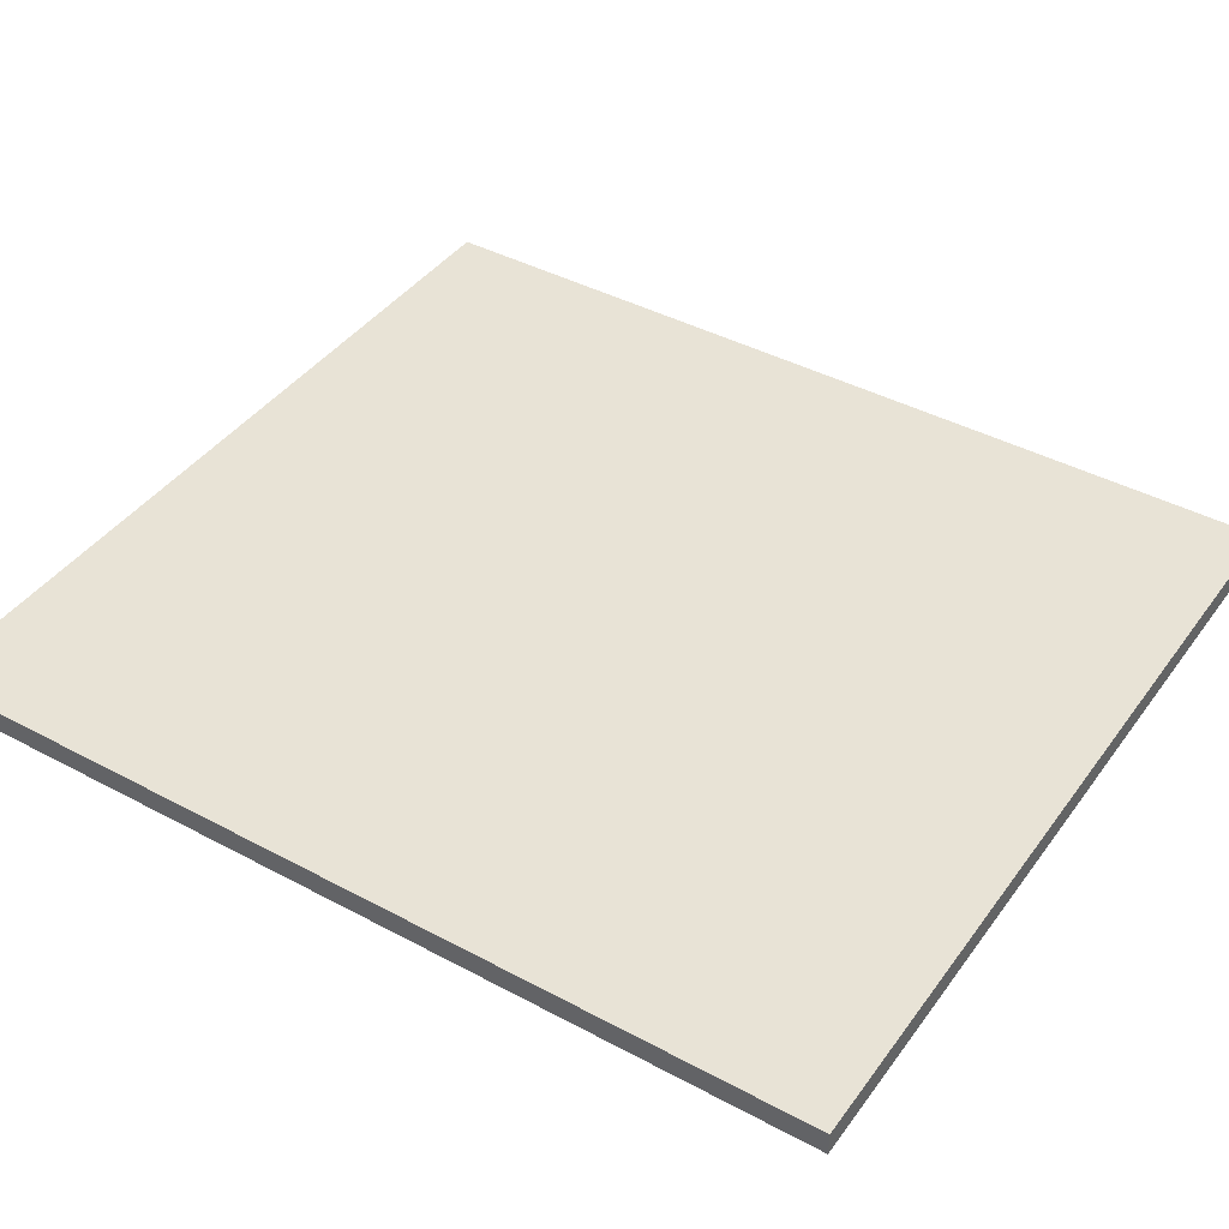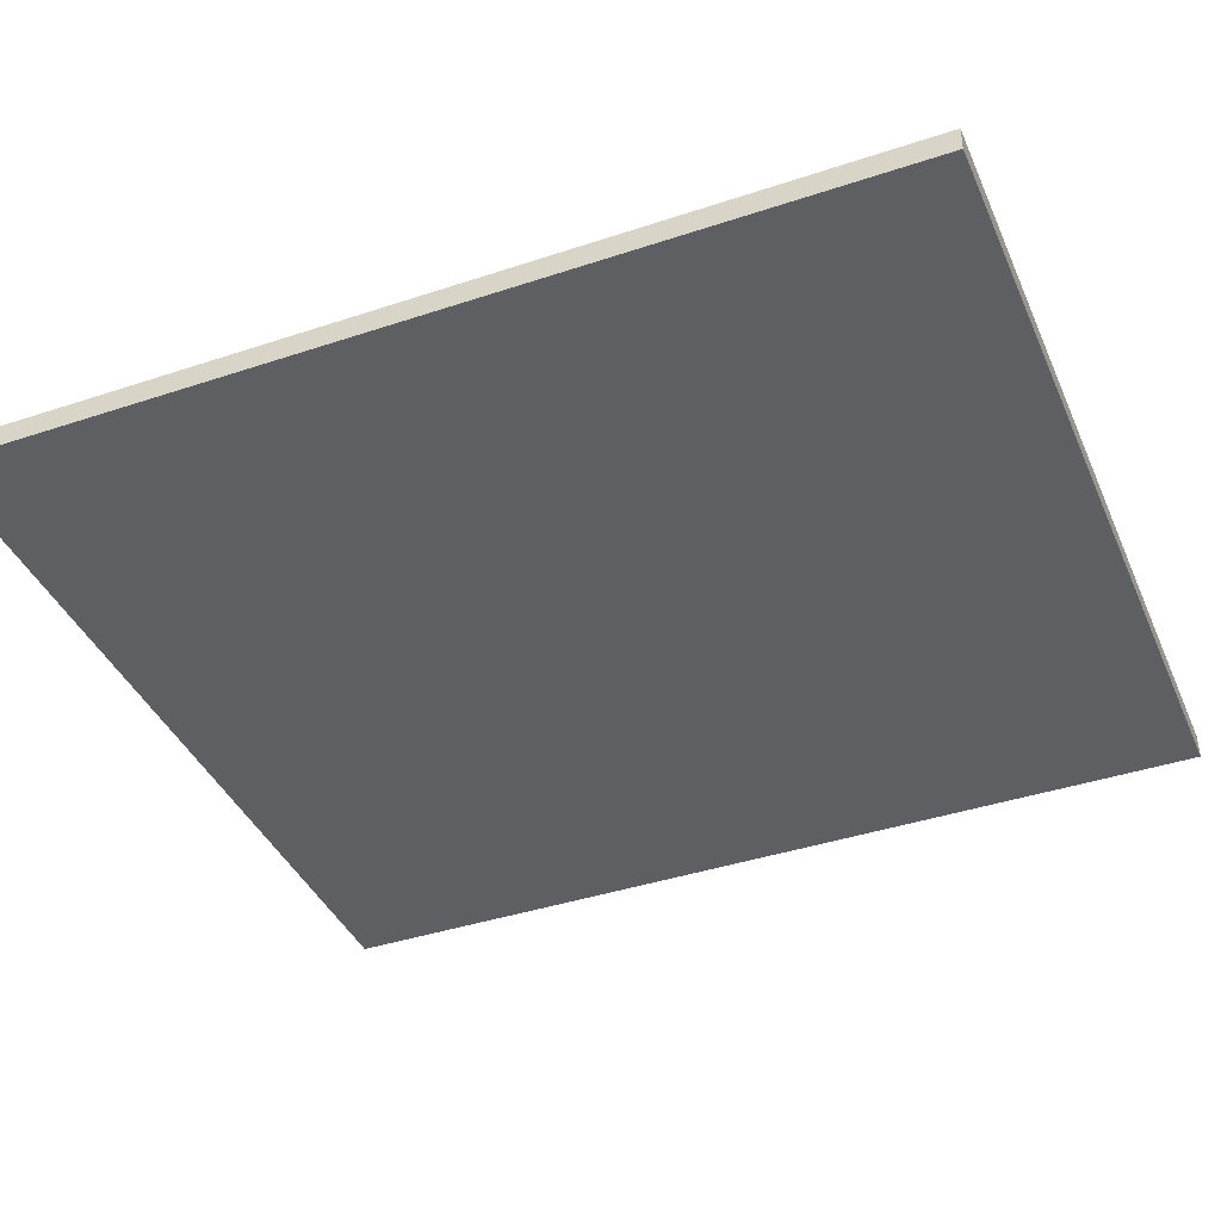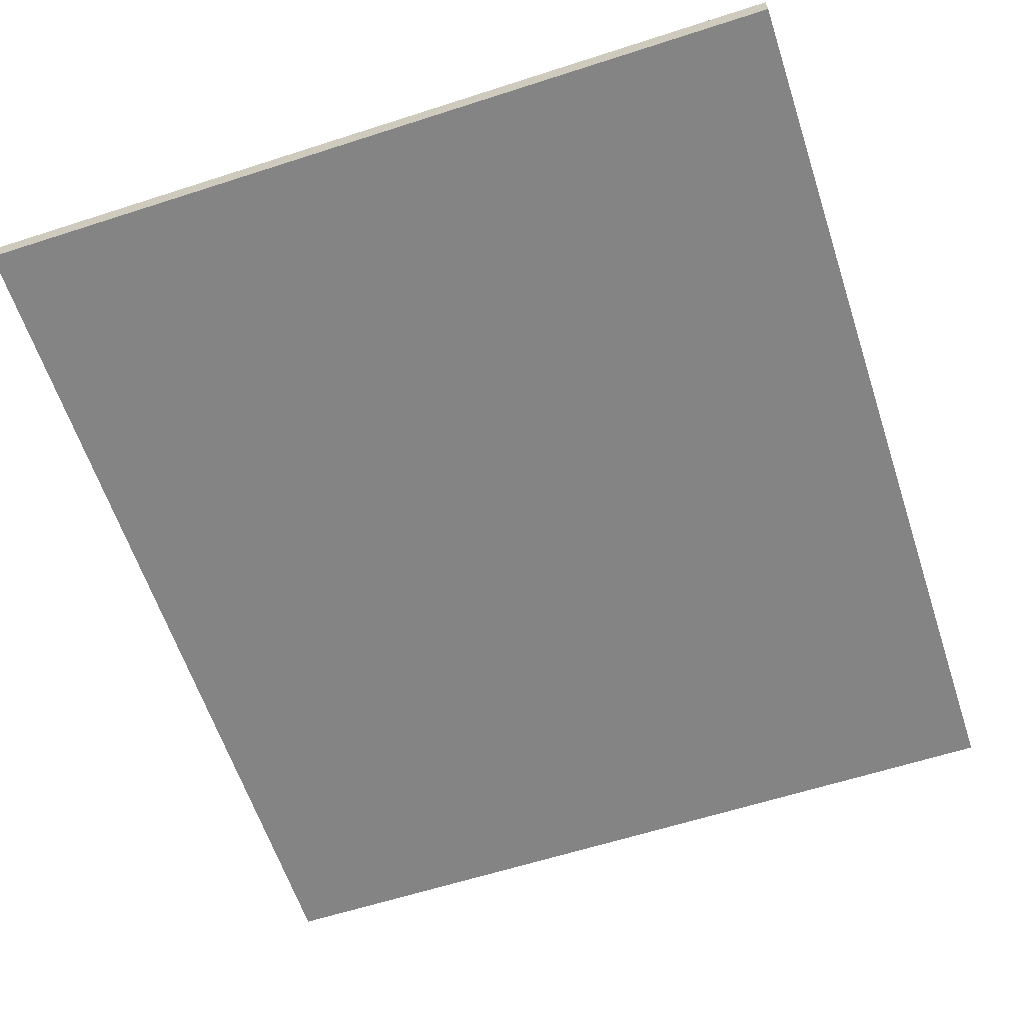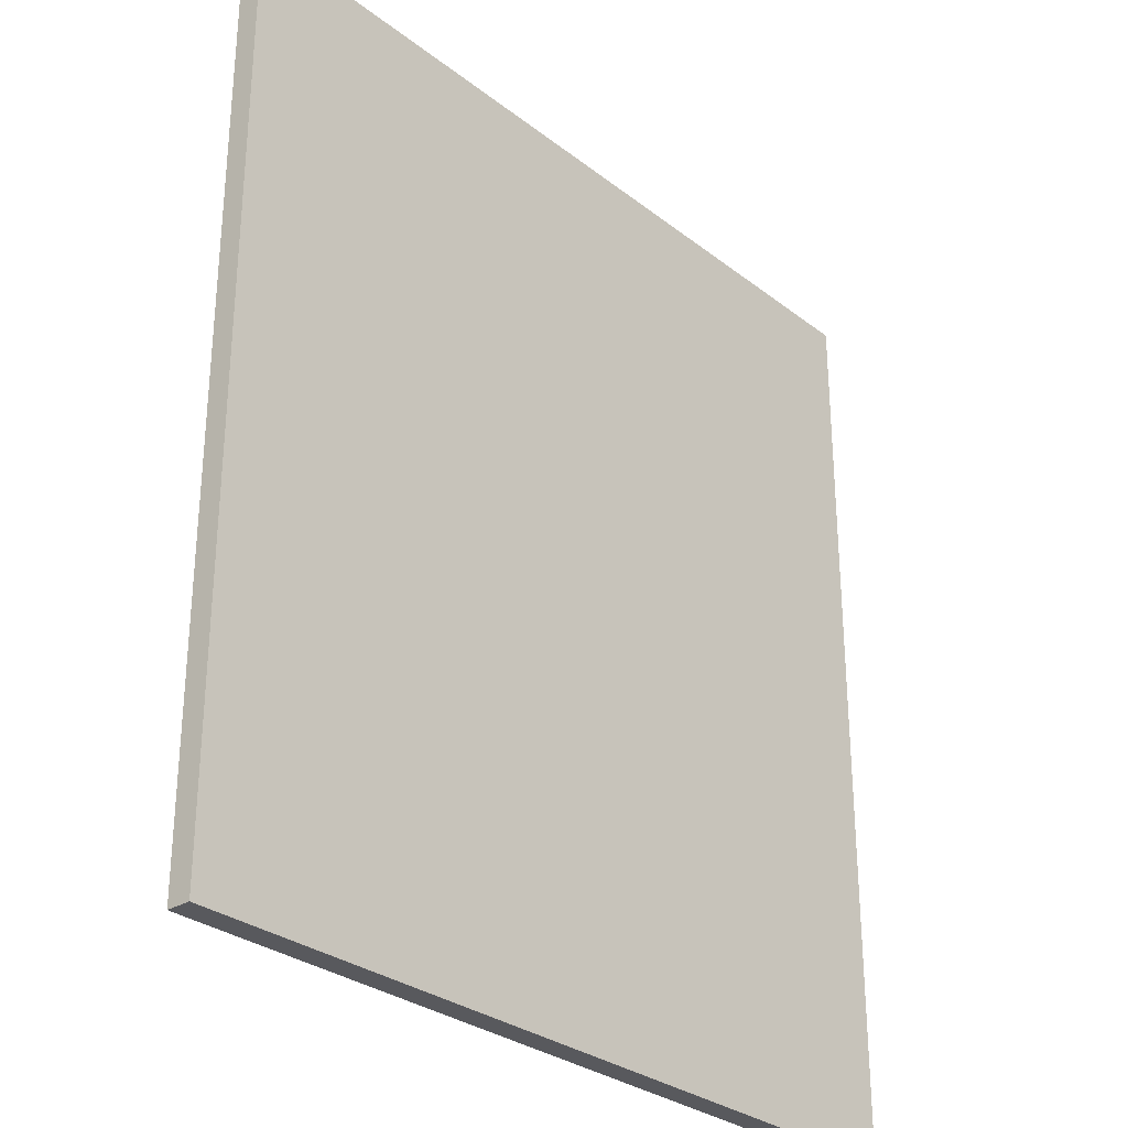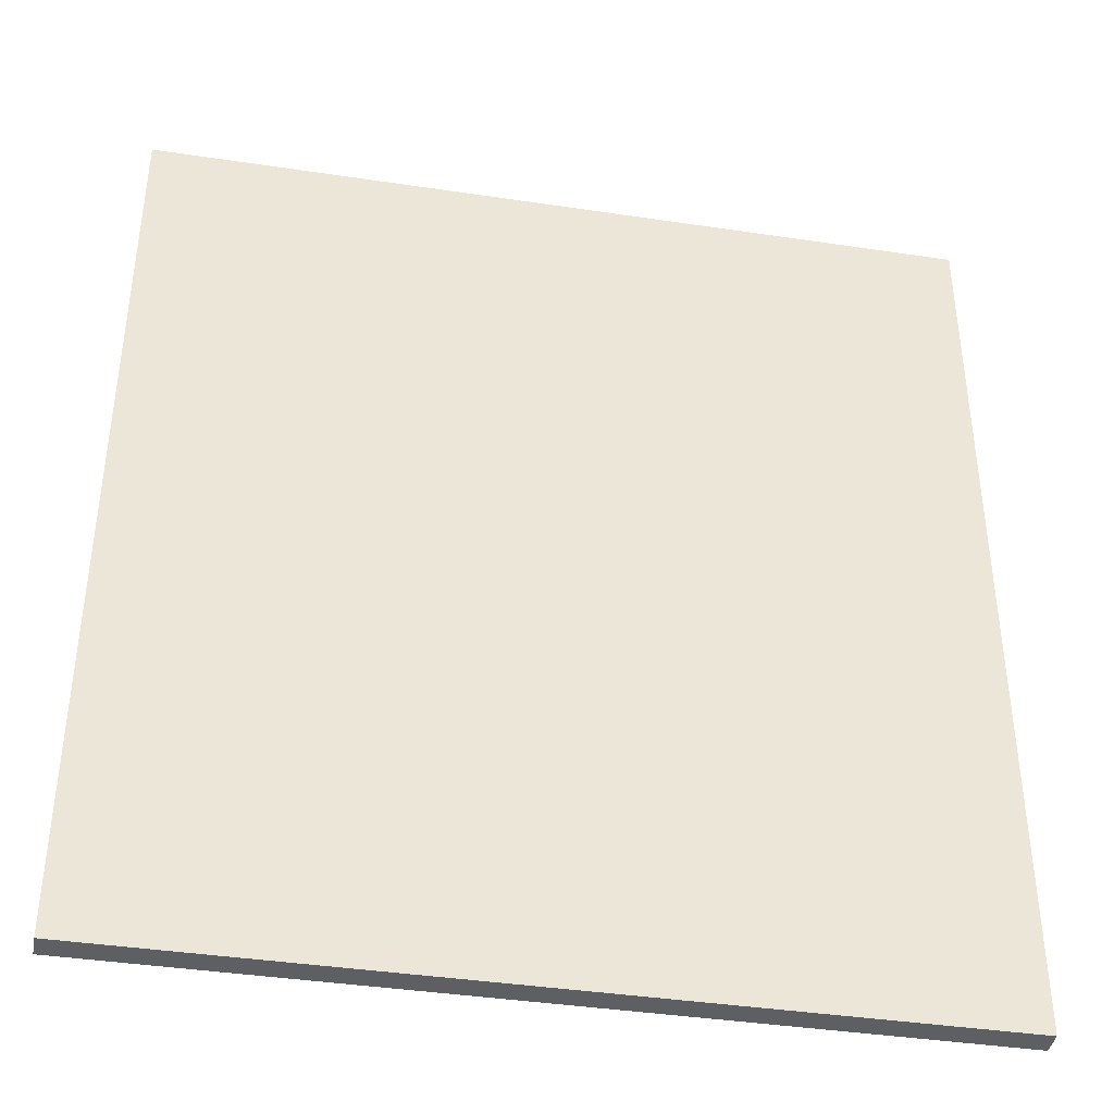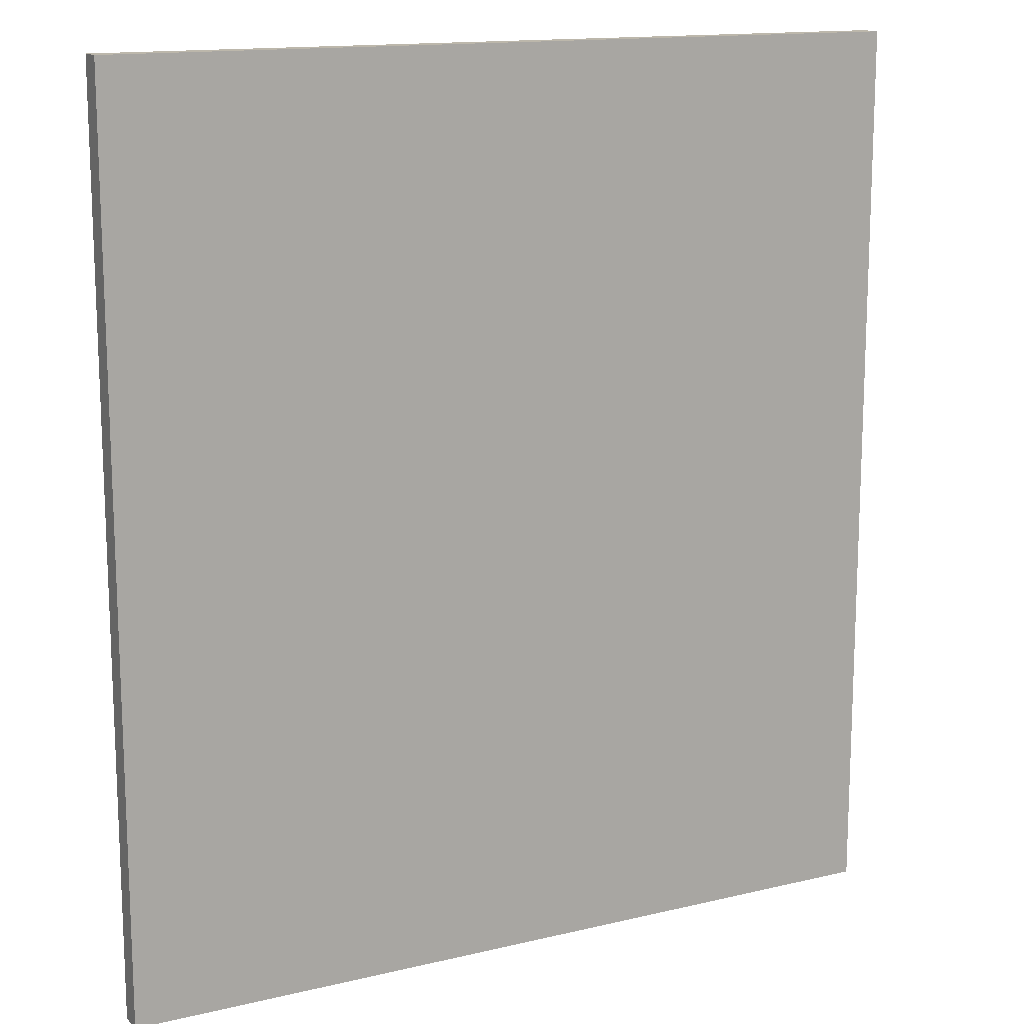
<metadata>
{"format":"obj","ext":"obj","renderer":"f3d","projection":"perspective","resolution":1024,"background":"white","views":[{"elev":41.7,"azim":122.9,"up":"+Z"},{"elev":-40.2,"azim":112.3,"up":"+Z"},{"elev":-61.4,"azim":18.2,"up":"+Z"},{"elev":-29.9,"azim":131.7,"up":"+Y"},{"elev":-40.1,"azim":-10.5,"up":"+Y"},{"elev":14.3,"azim":-27.7,"up":"+Y"}]}
</metadata>
<code>
g Mesh1 Group1 Model
v 0.6865 -0.7645 0.04
v -0.6865 -0.7645 0.04
v -0.6865 -0.7645 -3.053e-07
v 0.6865 -0.7645 -3.295e-07
f 1 2 3 4
f 4 3 2 1
v -0.6865 0.7582 -3.053e-07
v 0.6865 0.7582 -3.295e-07
f 4 3 5 6
f 6 5 3 4
v -0.6865 0.7582 0.04
v 0.6865 0.7582 0.04
f 7 8 6 5
f 5 6 8 7
f 8 1 4 6
f 6 4 1 8
f 2 1 8 7
f 7 8 1 2
f 2 7 5 3
f 3 5 7 2

</code>
